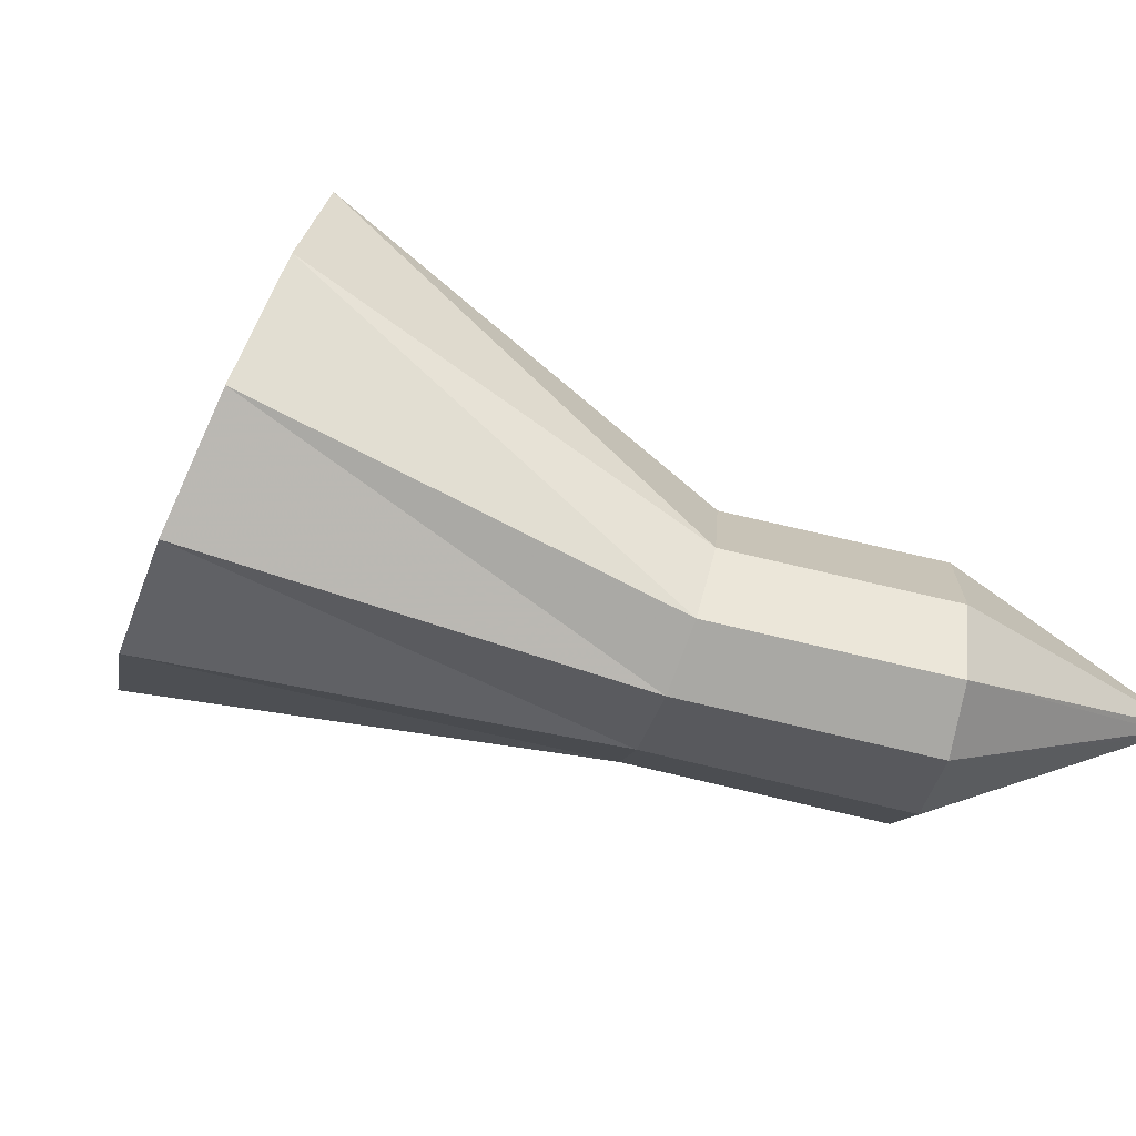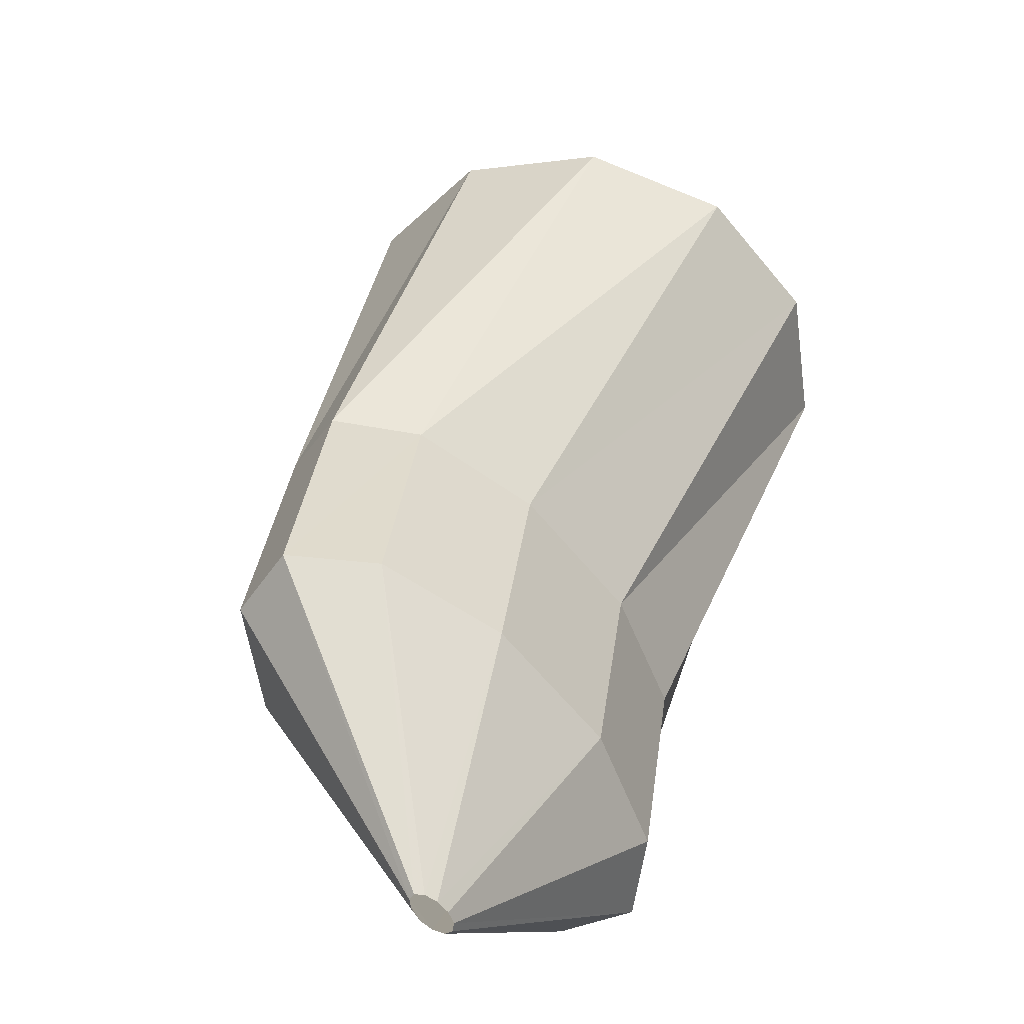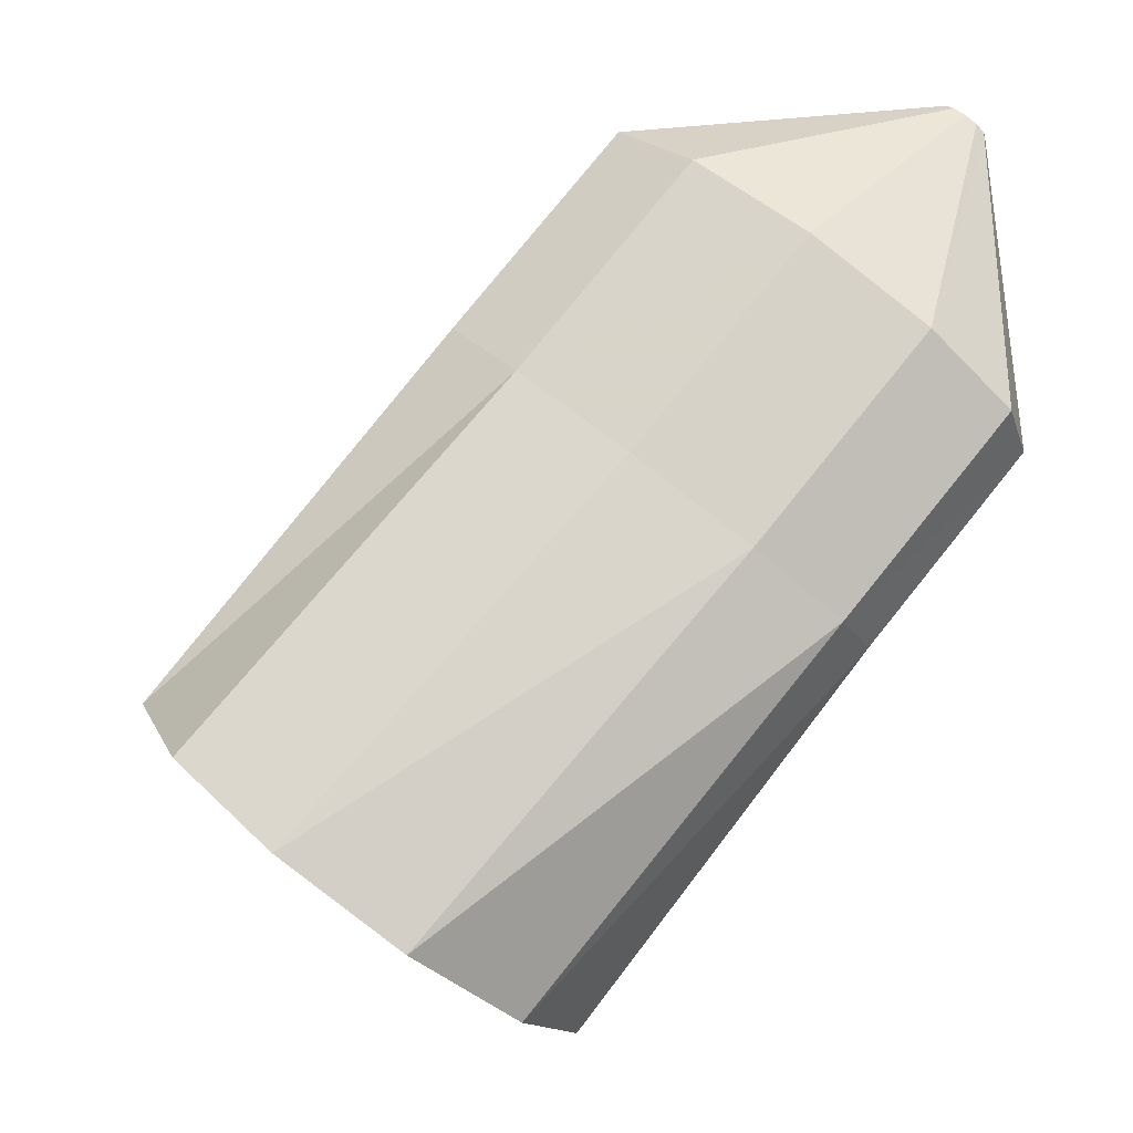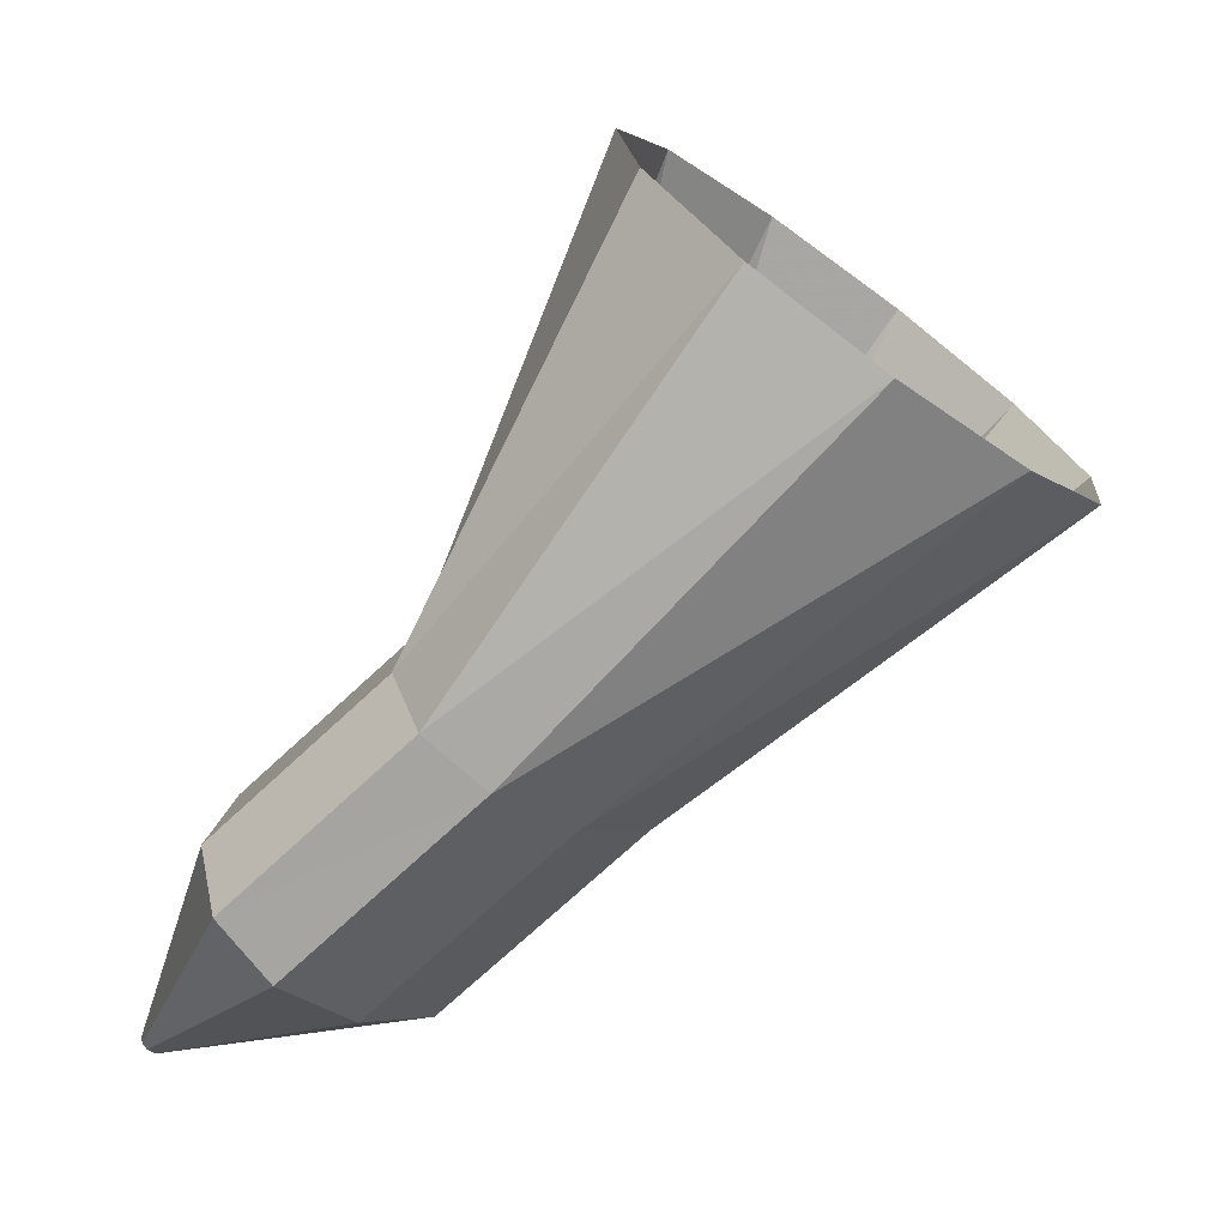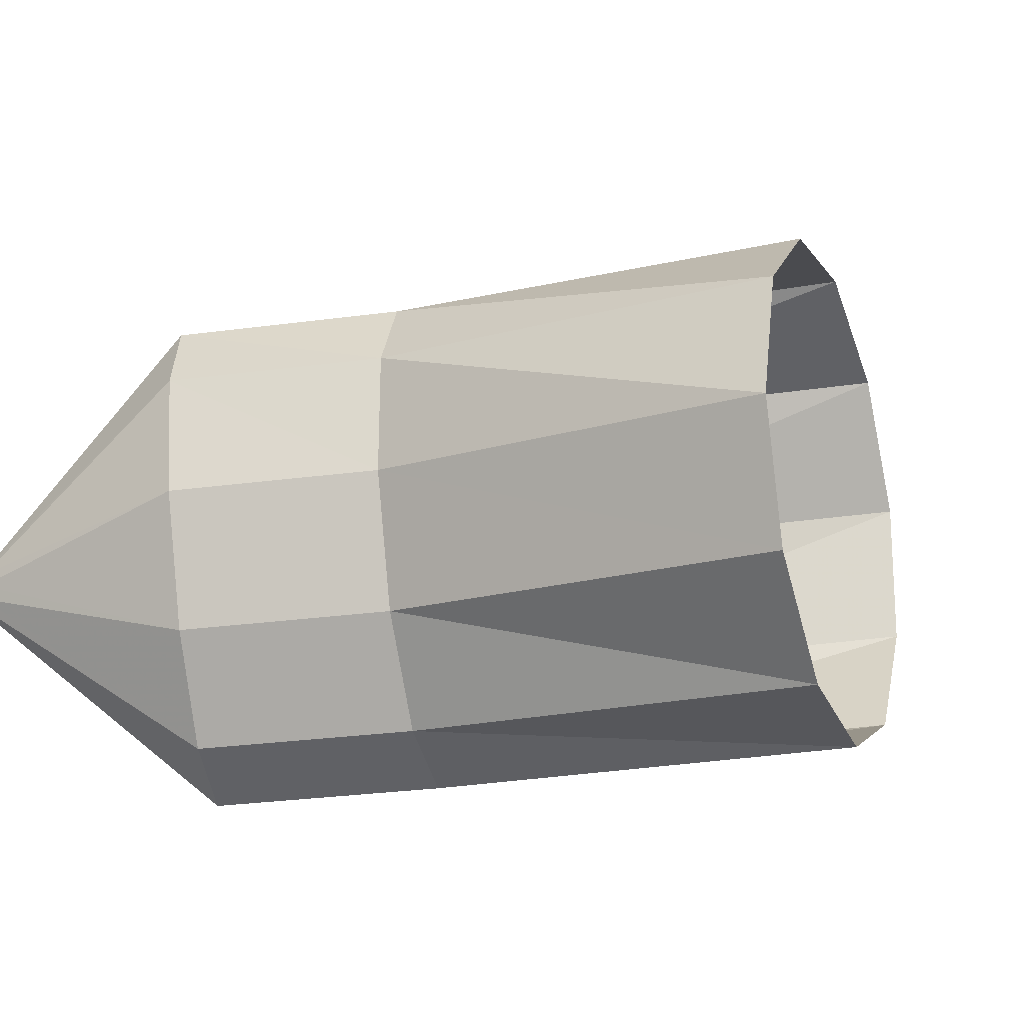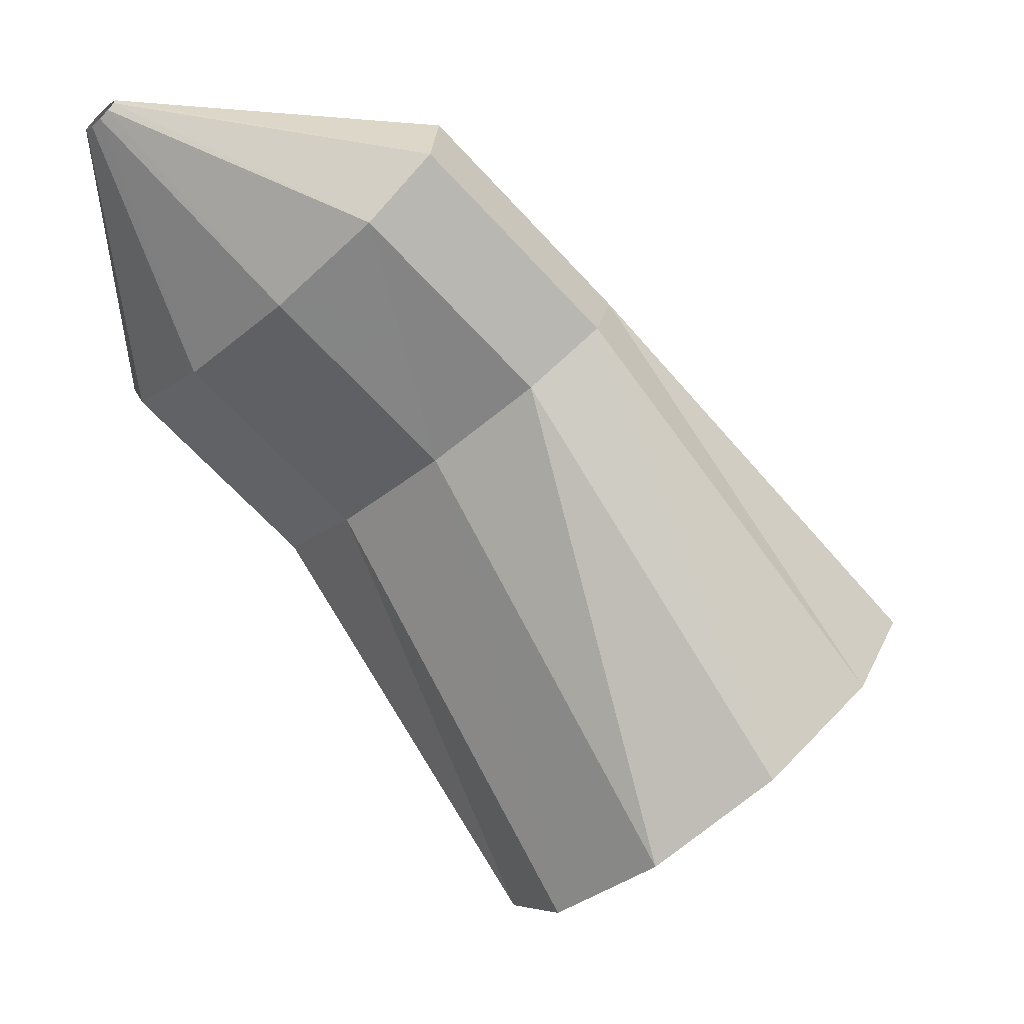
<metadata>
{"format":"obj","ext":"obj","renderer":"f3d","projection":"perspective","resolution":1024,"background":"white","views":[{"elev":50.0,"azim":142.0,"up":"+Z"},{"elev":22.9,"azim":-129.6,"up":"+Z"},{"elev":10.8,"azim":140.7,"up":"+Y"},{"elev":-52.9,"azim":-3.5,"up":"+Z"},{"elev":32.7,"azim":-42.2,"up":"+Z"},{"elev":11.0,"azim":-25.8,"up":"+Y"}]}
</metadata>
<code>
g tube1
v 135.8 116.5 191.2
v 134.3 114.8 189.6
v 132 113.1 189.3
v 129.7 112 190.6
v 128.2 111.9 193
v 127.9 112.6 195.7
v 128.8 114.1 197.8
v 130.8 115.9 198.8
v 133.2 117.3 198.2
v 135.2 118 196.4
v 136.2 117.7 193.7
v 135.8 116.5 191.2
v 129 122.7 190
v 127.8 121.2 188.1
v 126.4 119.8 187.3
v 125.2 119.1 187.8
v 124.7 119.2 189.5
v 125 120.2 191.8
v 126 121.7 194
v 127.4 123.2 195.3
v 128.7 124.3 195.5
v 129.6 124.6 194.4
v 129.7 124 192.3
v 129 122.7 190
v 125.6 126.4 189.1
v 124.4 124.8 187.3
v 123.1 123.3 186.5
v 122.1 122.4 187.1
v 121.7 122.4 188.8
v 122.1 123.3 191.1
v 123.1 124.8 193.3
v 124.4 126.4 194.6
v 125.6 127.6 194.7
v 126.3 128.1 193.6
v 126.3 127.7 191.5
v 125.6 126.4 189.1
v 120.8 128.4 189.9
v 120.7 128.2 189.7
v 120.5 128.1 189.7
v 120.4 128 189.7
v 120.4 128 189.9
v 120.4 128.1 190.1
v 120.5 128.2 190.3
v 120.7 128.4 190.5
v 120.8 128.5 190.5
v 120.8 128.6 190.4
v 120.8 128.5 190.2
v 120.8 128.4 189.9
f 1 2 14
f 14 13 1
f 2 3 15
f 15 14 2
f 3 4 16
f 16 15 3
f 4 5 17
f 17 16 4
f 5 6 18
f 18 17 5
f 6 7 19
f 19 18 6
f 7 8 20
f 20 19 7
f 8 9 21
f 21 20 8
f 9 10 22
f 22 21 9
f 10 11 23
f 23 22 10
f 11 12 24
f 24 23 11
f 13 14 26
f 26 25 13
f 14 15 27
f 27 26 14
f 15 16 28
f 28 27 15
f 16 17 29
f 29 28 16
f 17 18 30
f 30 29 17
f 18 19 31
f 31 30 18
f 19 20 32
f 32 31 19
f 20 21 33
f 33 32 20
f 21 22 34
f 34 33 21
f 22 23 35
f 35 34 22
f 23 24 36
f 36 35 23
f 25 26 38
f 38 37 25
f 26 27 39
f 39 38 26
f 27 28 40
f 40 39 27
f 28 29 41
f 41 40 28
f 29 30 42
f 42 41 29
f 30 31 43
f 43 42 30
f 31 32 44
f 44 43 31
f 32 33 45
f 45 44 32
f 33 34 46
f 46 45 33
f 34 35 47
f 47 46 34
f 35 36 48
f 48 47 35

</code>
